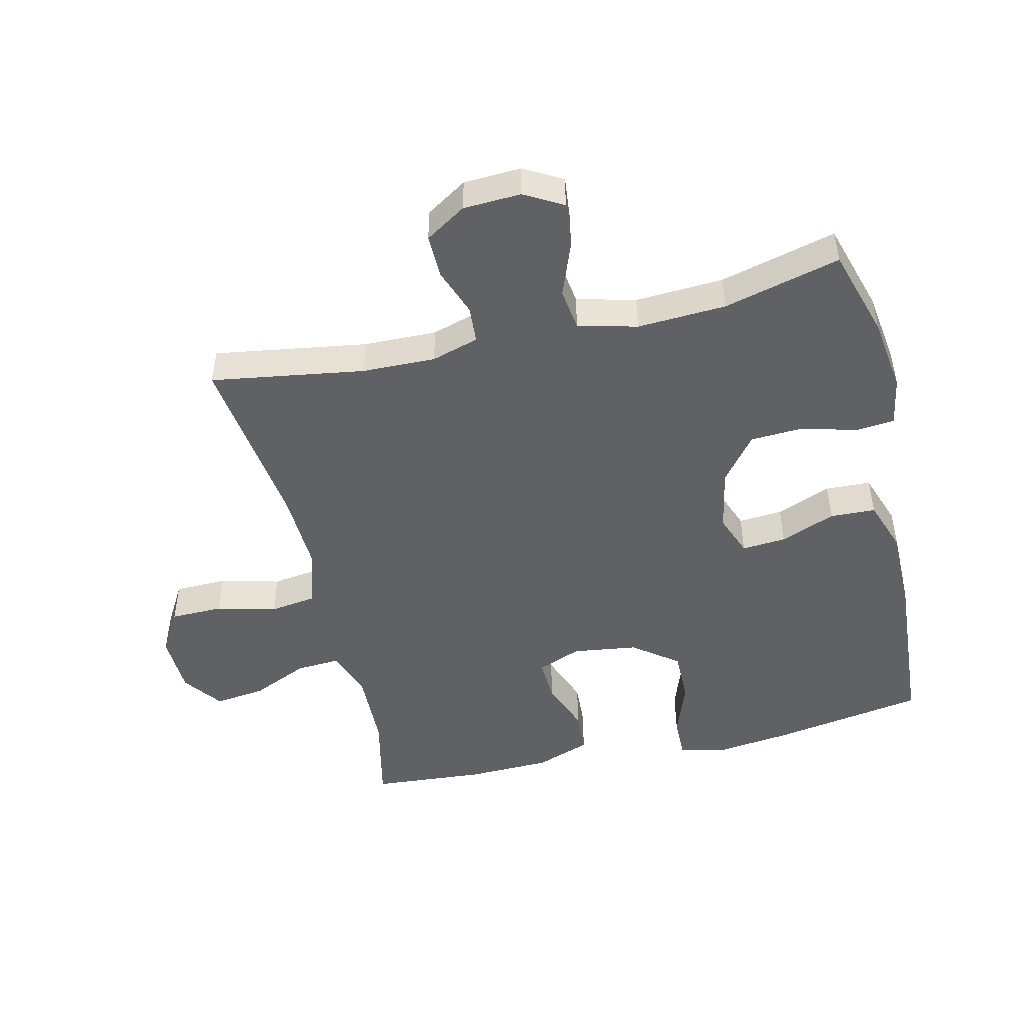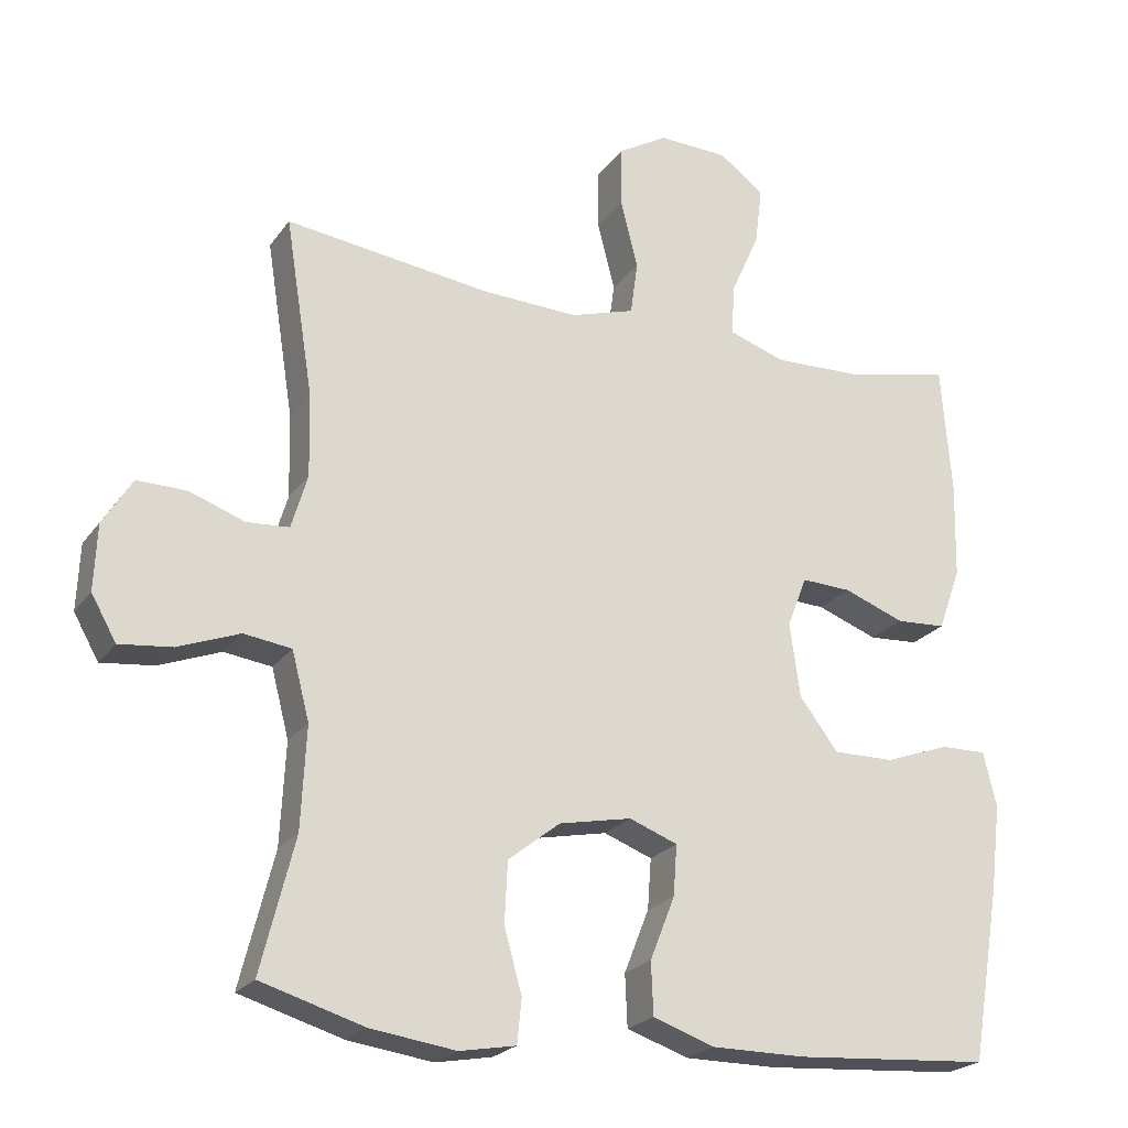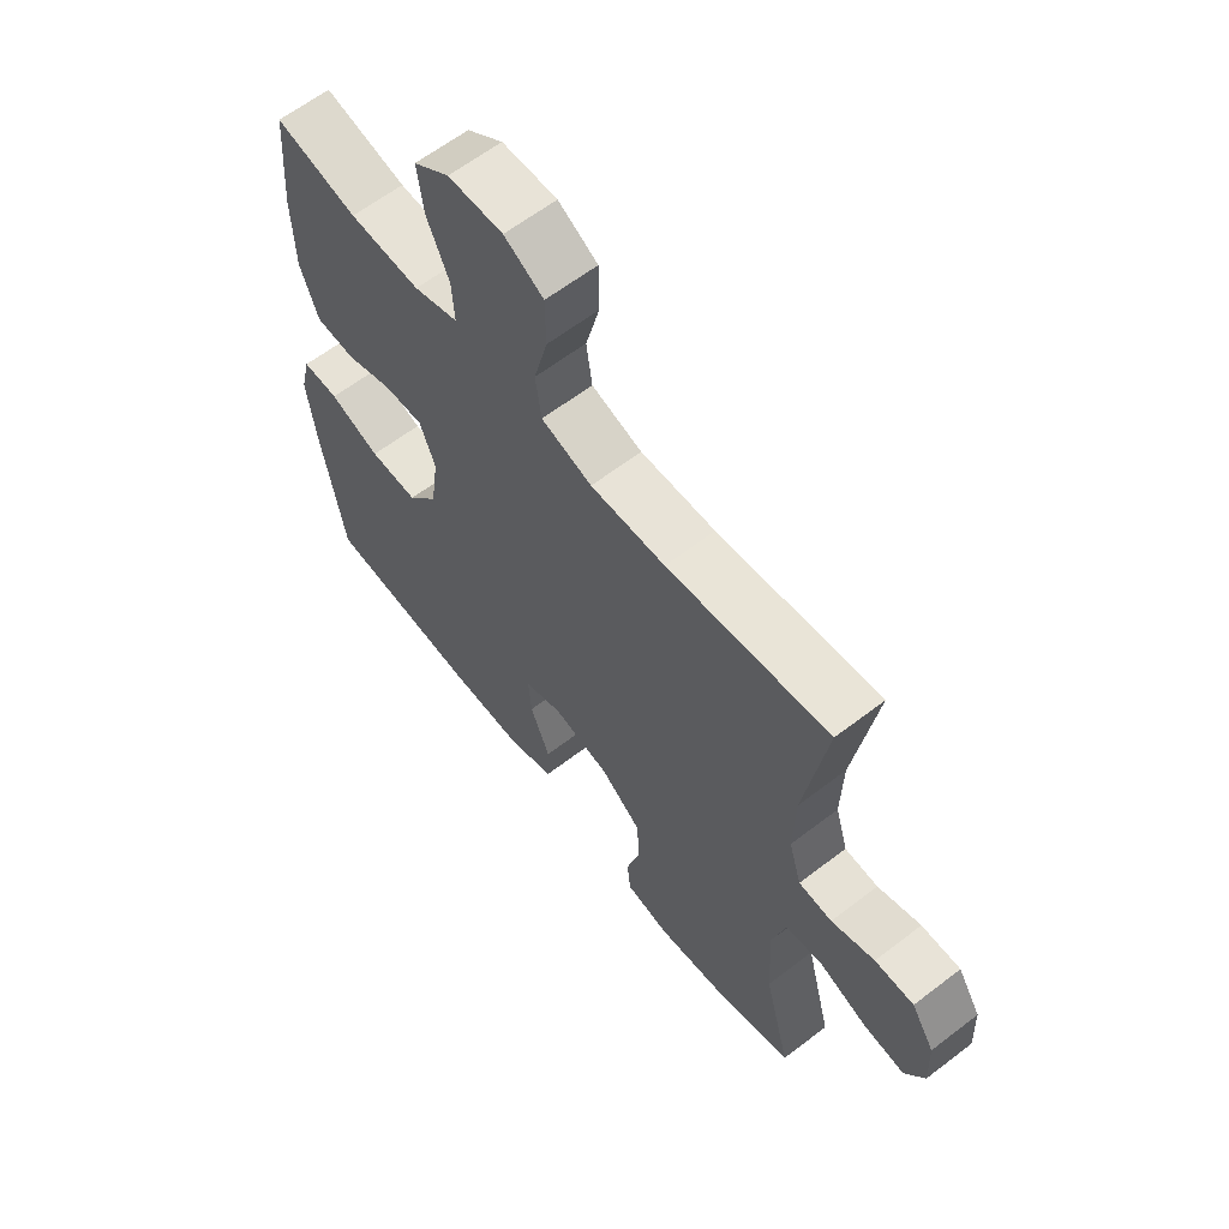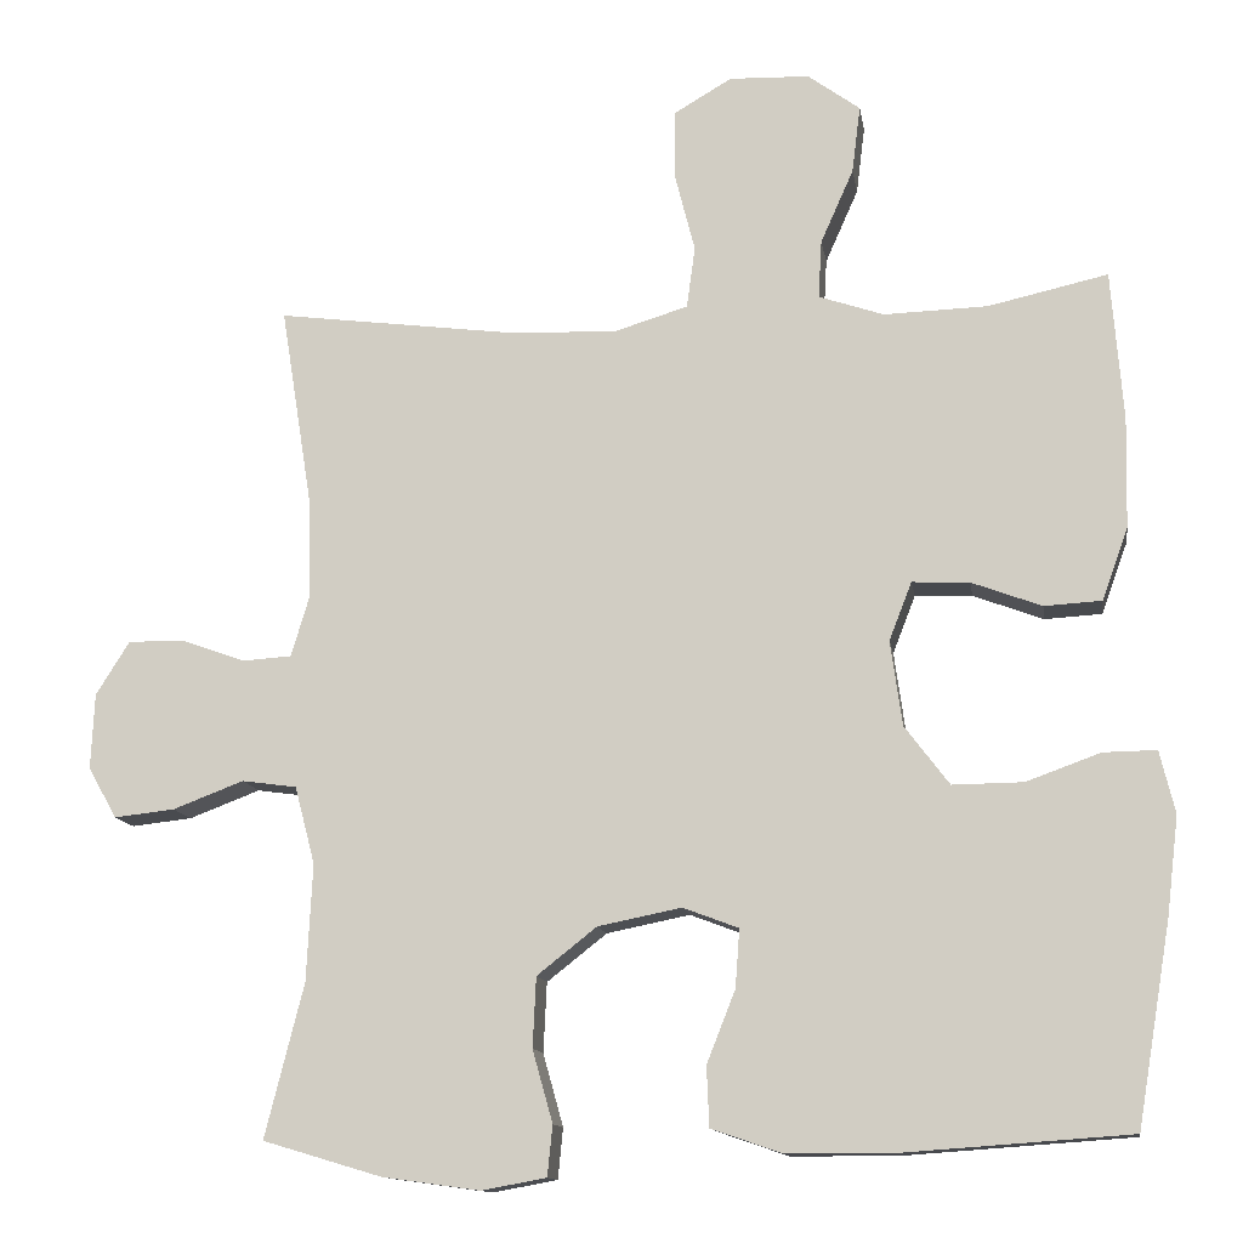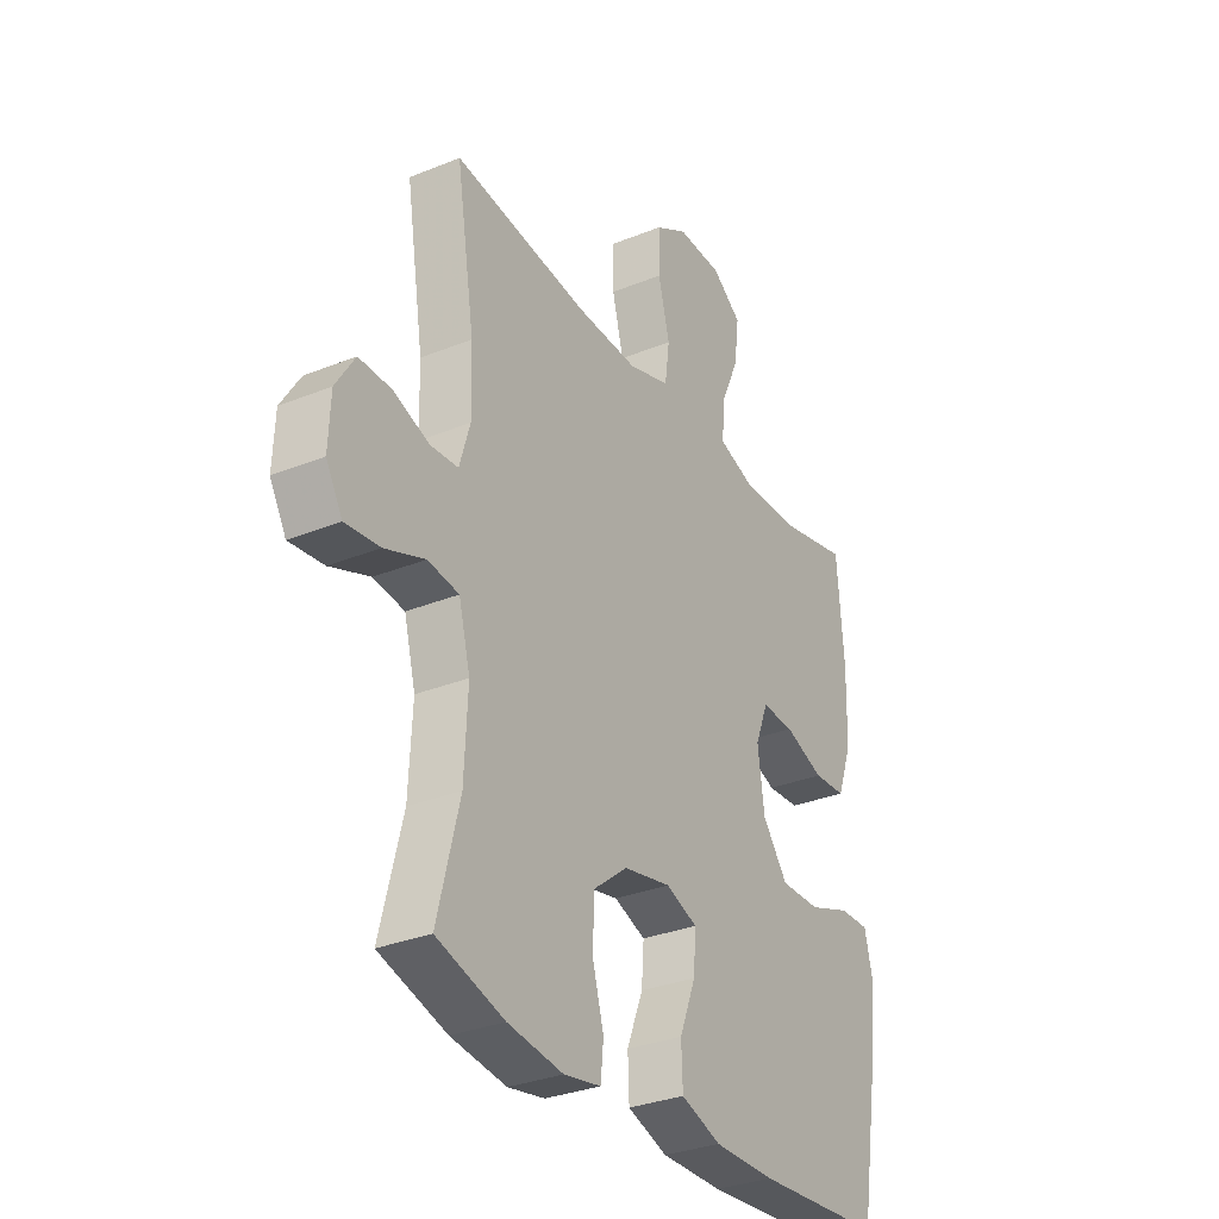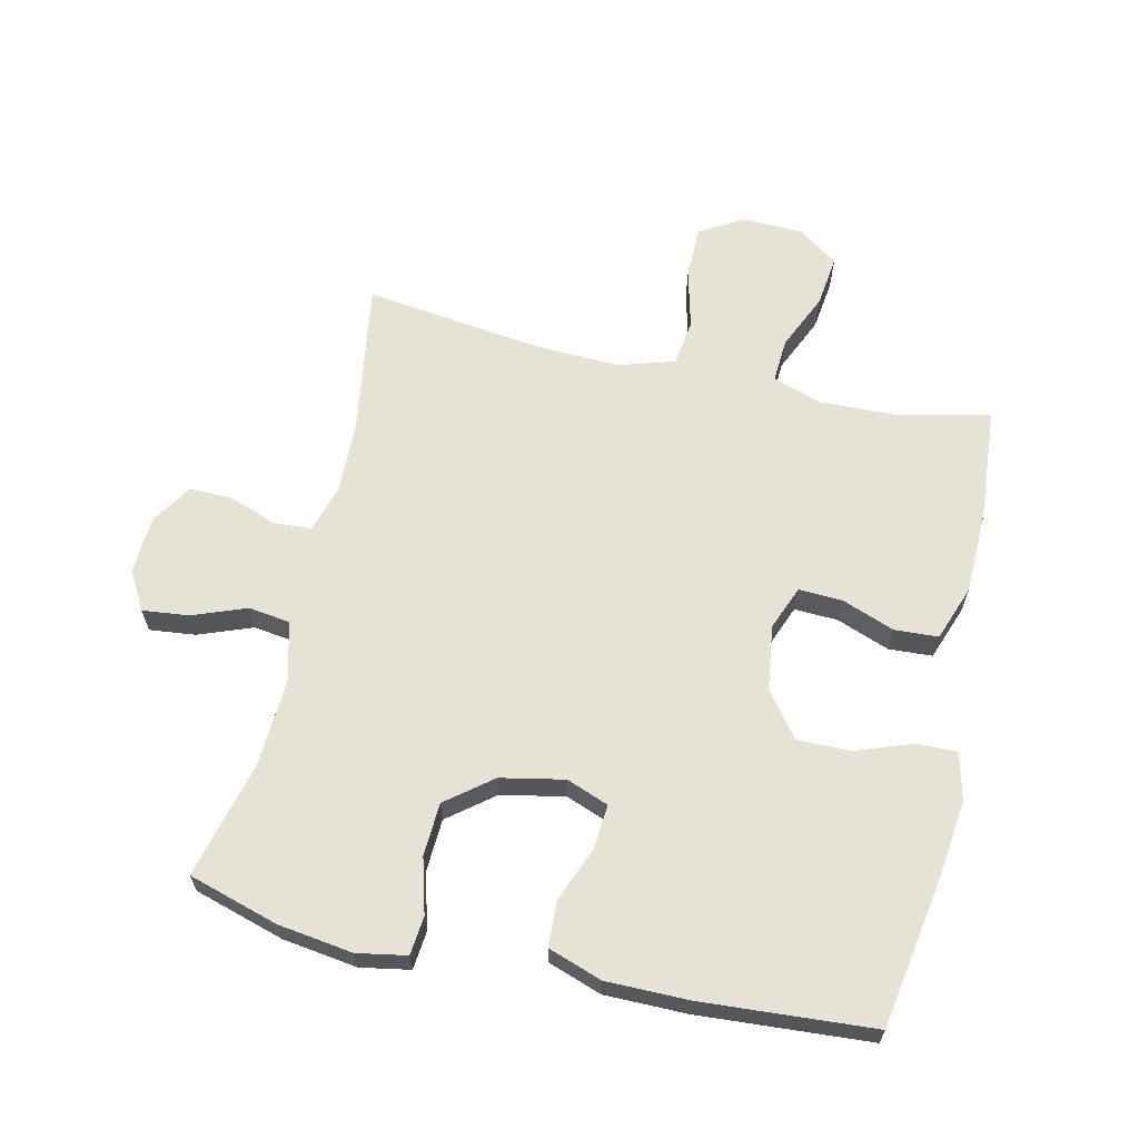
<metadata>
{"format":"obj","ext":"obj","renderer":"f3d","projection":"perspective","resolution":1024,"background":"white","views":[{"elev":-48.2,"azim":103.4,"up":"+Y"},{"elev":-22.6,"azim":153.8,"up":"+Z"},{"elev":62.4,"azim":52.1,"up":"+Z"},{"elev":-12.6,"azim":-171.2,"up":"+Z"},{"elev":-31.4,"azim":119.9,"up":"+Z"},{"elev":63.9,"azim":-167.1,"up":"+Y"}]}
</metadata>
<code>
v -0.5 0.07 -0.5
v -0.54 0.07 -0.261
v -0.554 0.07 -0.144
v -0.536 0.07 -0.07
v -0.473 0.07 -0.071
v -0.385 0.07 -0.103
v -0.301 0.07 -0.104
v -0.248 0.07 -0.034
v -0.234 0.07 0.067
v -0.261 0.07 0.136
v -0.329 0.07 0.133
v -0.412 0.07 0.102
v -0.48 0.07 0.106
v -0.511 0.07 0.192
v -0.514 0.07 0.323
v -0.5 0.07 0.5
v -0.358 0.07 0.468
v -0.235 0.07 0.464
v -0.158 0.07 0.49
v -0.162 0.07 0.559
v -0.201 0.07 0.647
v -0.211 0.07 0.727
v -0.149 0.07 0.772
v -0.054 0.07 0.775
v 0.014 0.07 0.735
v 0.015 0.07 0.653
v -0.009 0.07 0.559
v 0.001 0.07 0.486
v 0.089 0.07 0.459
v 0.219 0.07 0.464
v 0.5 0.07 0.5
v 0.462 0.07 0.26
v 0.459 0.07 0.146
v 0.481 0.07 0.072
v 0.539 0.07 0.068
v 0.614 0.07 0.095
v 0.682 0.07 0.096
v 0.722 0.07 0.032
v 0.726 0.07 -0.058
v 0.692 0.07 -0.118
v 0.62 0.07 -0.11
v 0.536 0.07 -0.078
v 0.471 0.07 -0.087
v 0.447 0.07 -0.179
v 0.454 0.07 -0.318
v 0.5 0.07 -0.5
v 0.359 0.07 -0.542
v 0.243 0.07 -0.558
v 0.166 0.07 -0.544
v 0.16 0.07 -0.484
v 0.184 0.07 -0.398
v 0.18 0.07 -0.315
v 0.109 0.07 -0.259
v 0.01 0.07 -0.239
v -0.056 0.07 -0.264
v -0.051 0.07 -0.333
v -0.017 0.07 -0.419
v -0.02 0.07 -0.49
v -0.104 0.07 -0.519
v -0.232 0.07 -0.519
v -0.5 0 -0.5
v -0.54 0 -0.261
v -0.554 0 -0.144
v -0.536 0 -0.07
v -0.473 0 -0.071
v -0.385 0 -0.103
v -0.301 0 -0.104
v -0.248 0 -0.034
v -0.234 0 0.067
v -0.261 0 0.136
v -0.329 0 0.133
v -0.412 0 0.102
v -0.48 0 0.106
v -0.511 0 0.192
v -0.514 0 0.323
v -0.5 0 0.5
v -0.358 0 0.468
v -0.235 0 0.464
v -0.158 0 0.49
v -0.162 0 0.559
v -0.201 0 0.647
v -0.211 0 0.727
v -0.149 0 0.772
v -0.054 0 0.775
v 0.014 0 0.735
v 0.015 0 0.653
v -0.009 0 0.559
v 0.001 0 0.486
v 0.089 0 0.459
v 0.219 0 0.464
v 0.5 0 0.5
v 0.462 0 0.26
v 0.459 0 0.146
v 0.481 0 0.072
v 0.539 0 0.068
v 0.614 0 0.095
v 0.682 0 0.096
v 0.722 0 0.032
v 0.726 0 -0.058
v 0.692 0 -0.118
v 0.62 0 -0.11
v 0.536 0 -0.078
v 0.471 0 -0.087
v 0.447 0 -0.179
v 0.454 0 -0.318
v 0.5 0 -0.5
v 0.359 0 -0.542
v 0.243 0 -0.558
v 0.166 0 -0.544
v 0.16 0 -0.484
v 0.184 0 -0.398
v 0.18 0 -0.315
v 0.109 0 -0.259
v 0.01 0 -0.239
v -0.056 0 -0.264
v -0.051 0 -0.333
v -0.017 0 -0.419
v -0.02 0 -0.49
v -0.104 0 -0.519
v -0.232 0 -0.519
f 4 5 6
f 3 4 6
f 2 3 6
f 1 2 6
f 60 1 6
f 59 60 6
f 58 59 6
f 57 58 6
f 56 57 6
f 55 56 6 7
f 54 55 7 8
f 53 54 8 9
f 52 53 9 10
f 49 50 51
f 48 49 51
f 47 48 51
f 46 47 51
f 45 46 51
f 44 45 51 52
f 43 44 52 10
f 40 41 42
f 39 40 42
f 38 39 42
f 37 38 42
f 36 37 42
f 35 36 42
f 34 35 42 43
f 33 34 43 10
f 30 31 32
f 32 33 10
f 30 32 10
f 29 30 10
f 25 26 27
f 24 25 27
f 23 24 27
f 22 23 27
f 21 22 27
f 20 21 27
f 19 20 27 28
f 29 10 11
f 28 29 11
f 19 28 11
f 18 19 11
f 15 16 17
f 15 17 18
f 14 15 18
f 13 14 18
f 12 13 18
f 11 12 18
f 66 65 64
f 66 64 63
f 66 63 62
f 66 62 61
f 66 61 120
f 66 120 119
f 66 119 118
f 66 118 117
f 66 117 116
f 67 66 116 115
f 68 67 115 114
f 69 68 114 113
f 70 69 113 112
f 111 110 109
f 111 109 108
f 111 108 107
f 111 107 106
f 111 106 105
f 112 111 105 104
f 70 112 104 103
f 102 101 100
f 102 100 99
f 102 99 98
f 102 98 97
f 102 97 96
f 102 96 95
f 103 102 95 94
f 70 103 94 93
f 92 91 90
f 70 93 92
f 70 92 90
f 70 90 89
f 87 86 85
f 87 85 84
f 87 84 83
f 87 83 82
f 87 82 81
f 87 81 80
f 88 87 80 79
f 71 70 89
f 71 89 88
f 71 88 79
f 71 79 78
f 77 76 75
f 78 77 75
f 78 75 74
f 78 74 73
f 78 73 72
f 78 72 71
f 1 61 62 2
f 2 62 63 3
f 3 63 64 4
f 4 64 65 5
f 5 65 66 6
f 6 66 67 7
f 7 67 68 8
f 8 68 69 9
f 9 69 70 10
f 10 70 71 11
f 11 71 72 12
f 12 72 73 13
f 13 73 74 14
f 14 74 75 15
f 15 75 76 16
f 16 76 77 17
f 17 77 78 18
f 18 78 79 19
f 19 79 80 20
f 20 80 81 21
f 21 81 82 22
f 22 82 83 23
f 23 83 84 24
f 24 84 85 25
f 25 85 86 26
f 26 86 87 27
f 27 87 88 28
f 28 88 89 29
f 29 89 90 30
f 30 90 91 31
f 31 91 92 32
f 32 92 93 33
f 33 93 94 34
f 34 94 95 35
f 35 95 96 36
f 36 96 97 37
f 37 97 98 38
f 38 98 99 39
f 39 99 100 40
f 40 100 101 41
f 41 101 102 42
f 42 102 103 43
f 43 103 104 44
f 44 104 105 45
f 45 105 106 46
f 46 106 107 47
f 47 107 108 48
f 48 108 109 49
f 49 109 110 50
f 50 110 111 51
f 51 111 112 52
f 52 112 113 53
f 53 113 114 54
f 54 114 115 55
f 55 115 116 56
f 56 116 117 57
f 57 117 118 58
f 58 118 119 59
f 59 119 120 60
f 60 120 61 1

</code>
